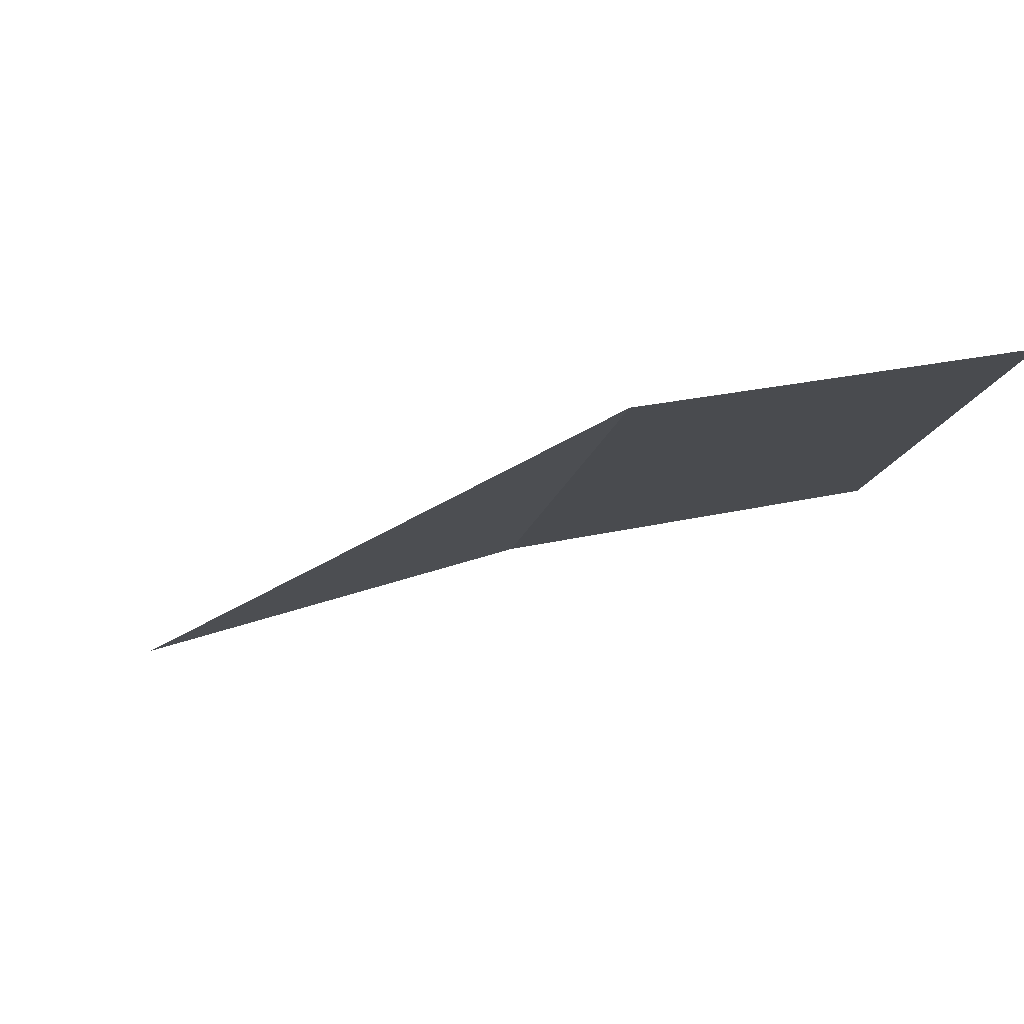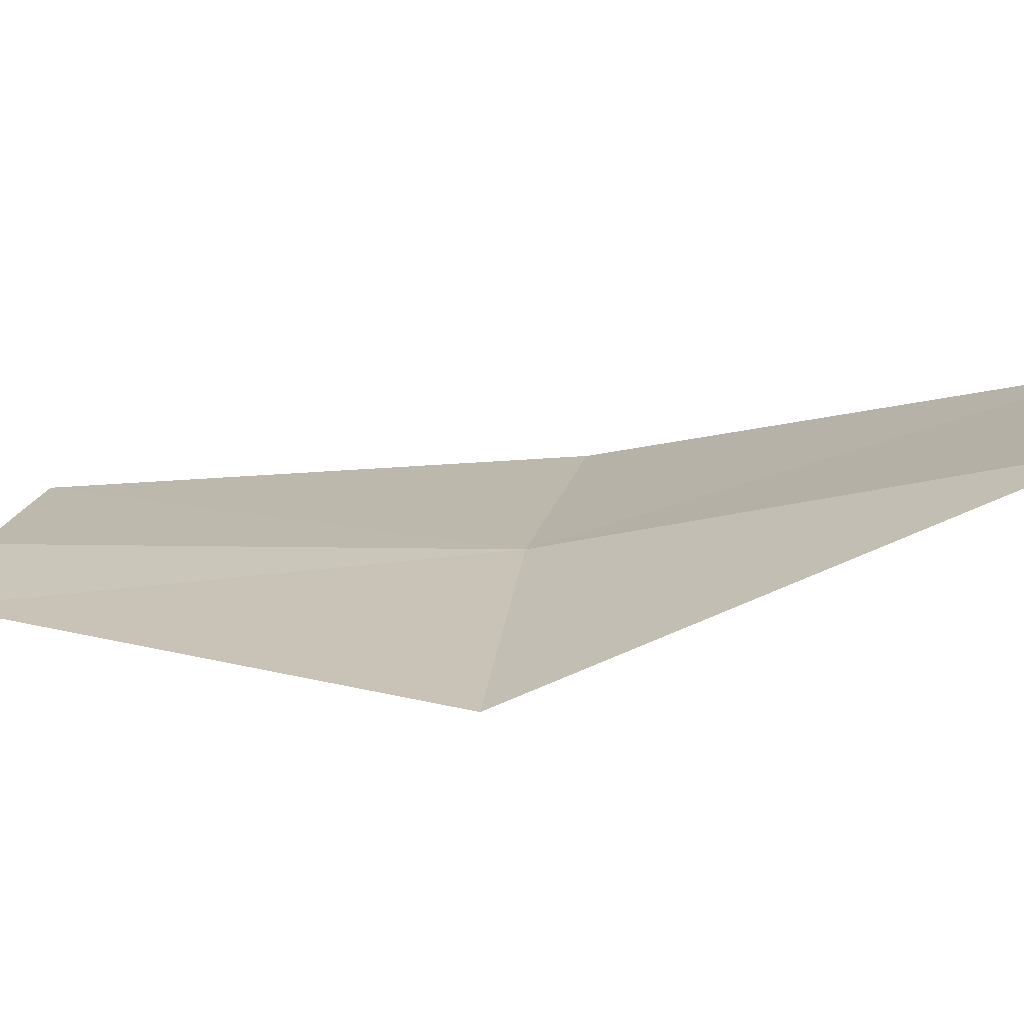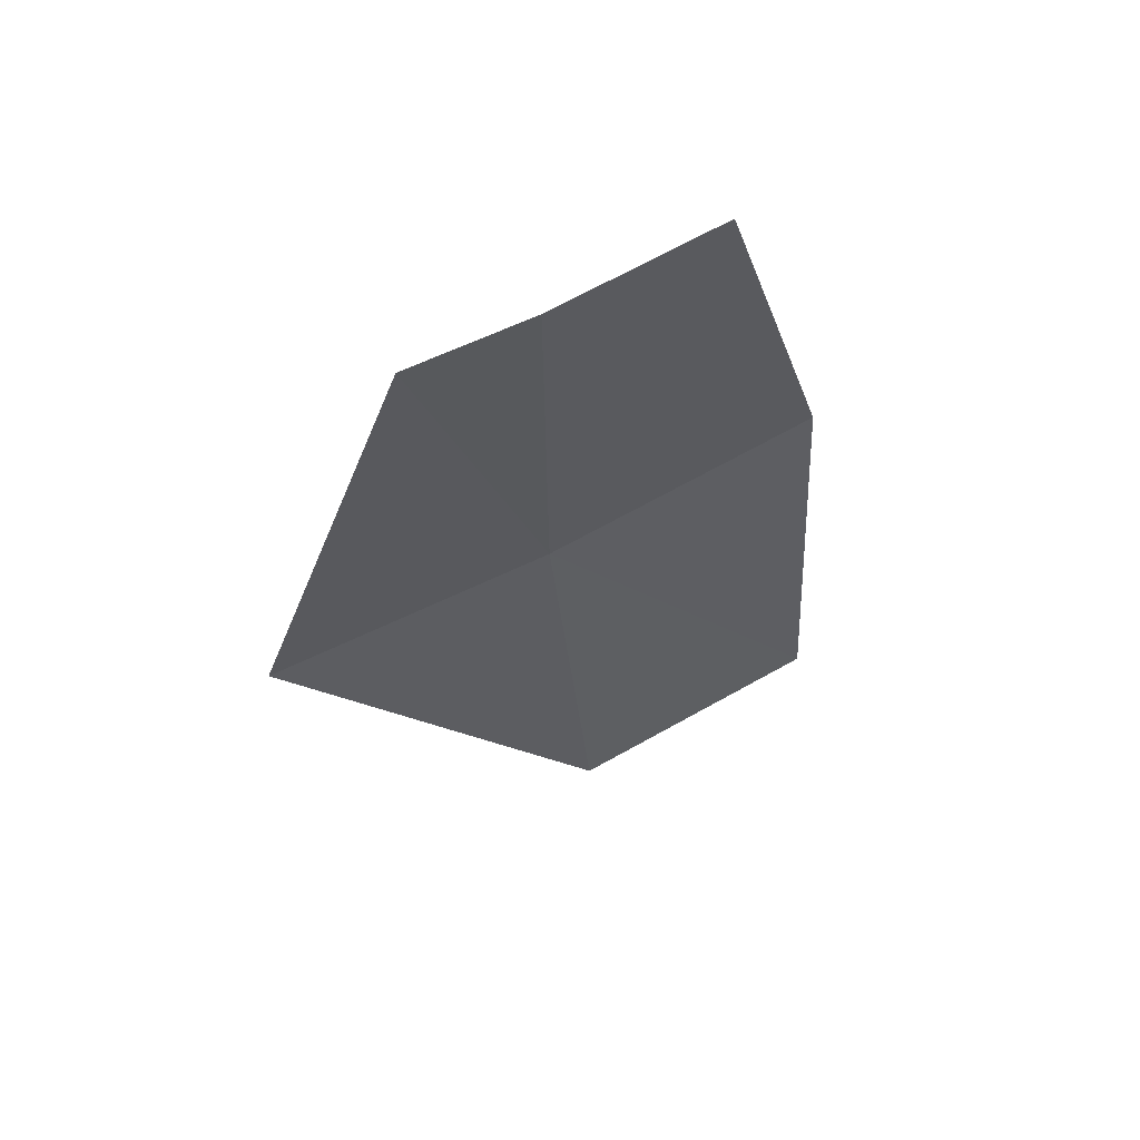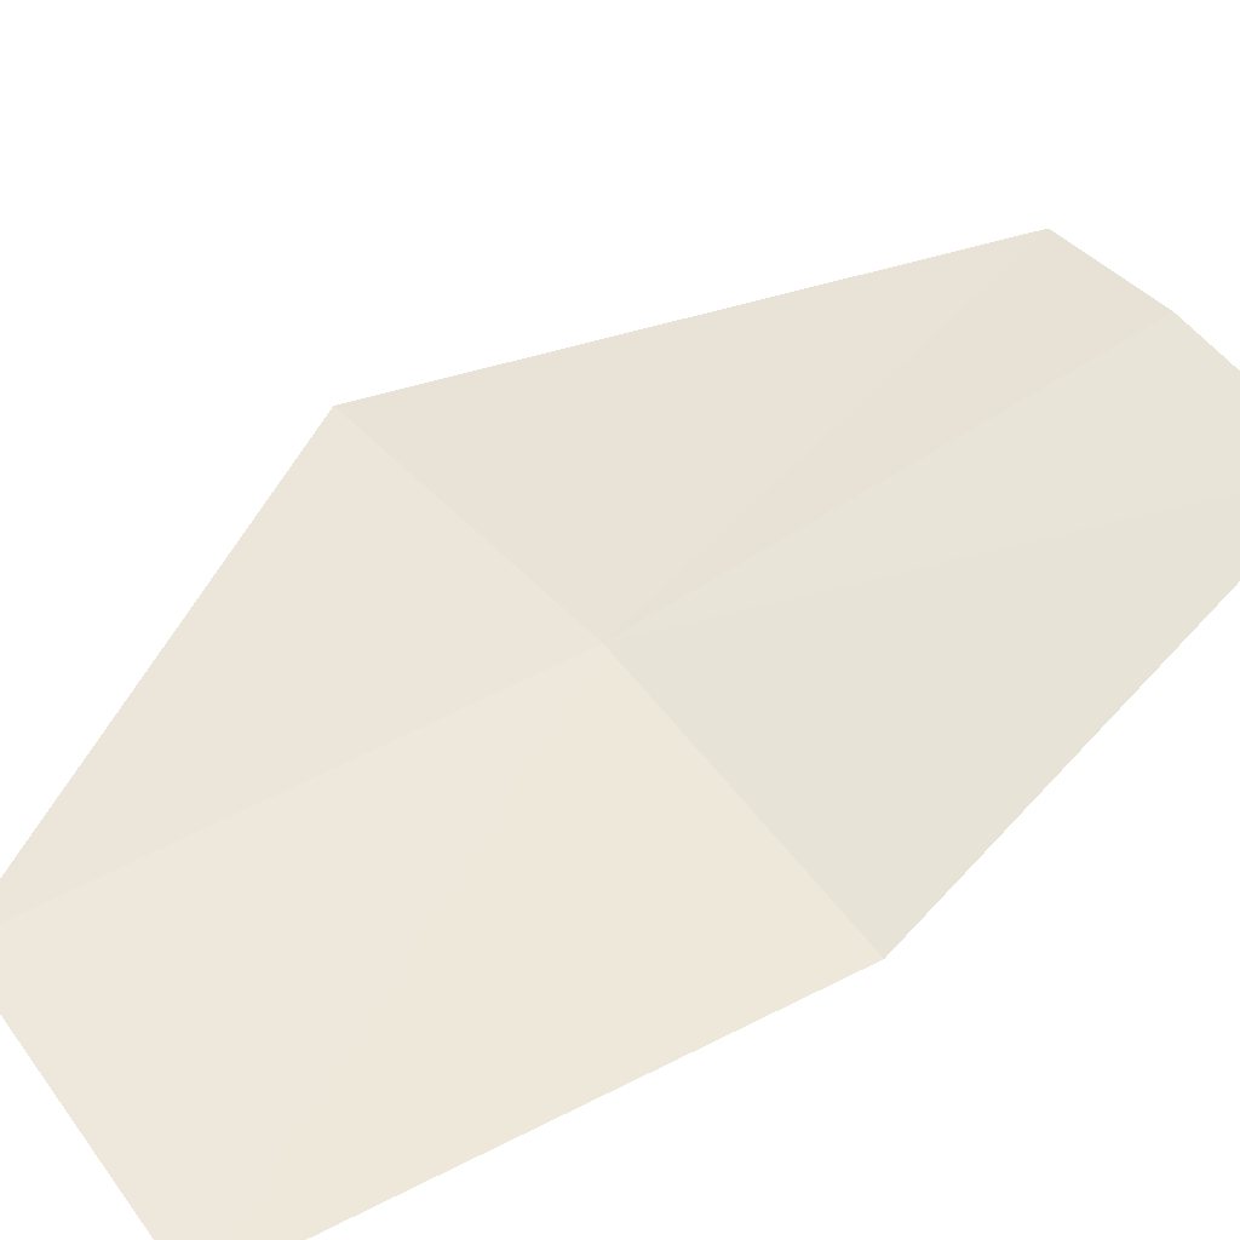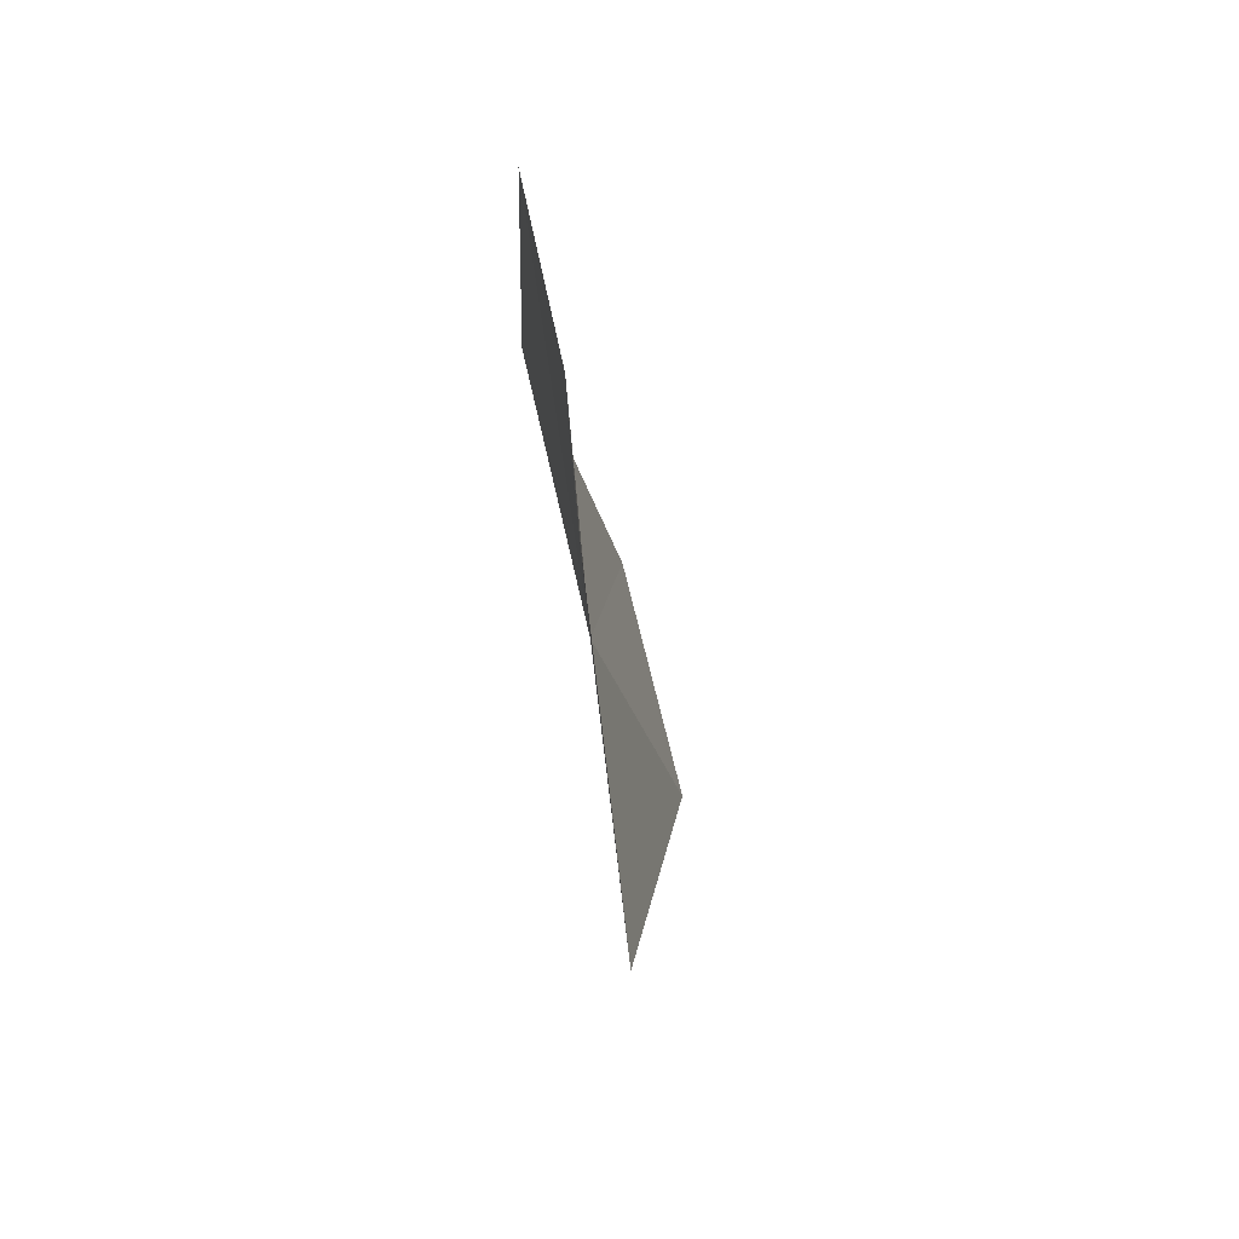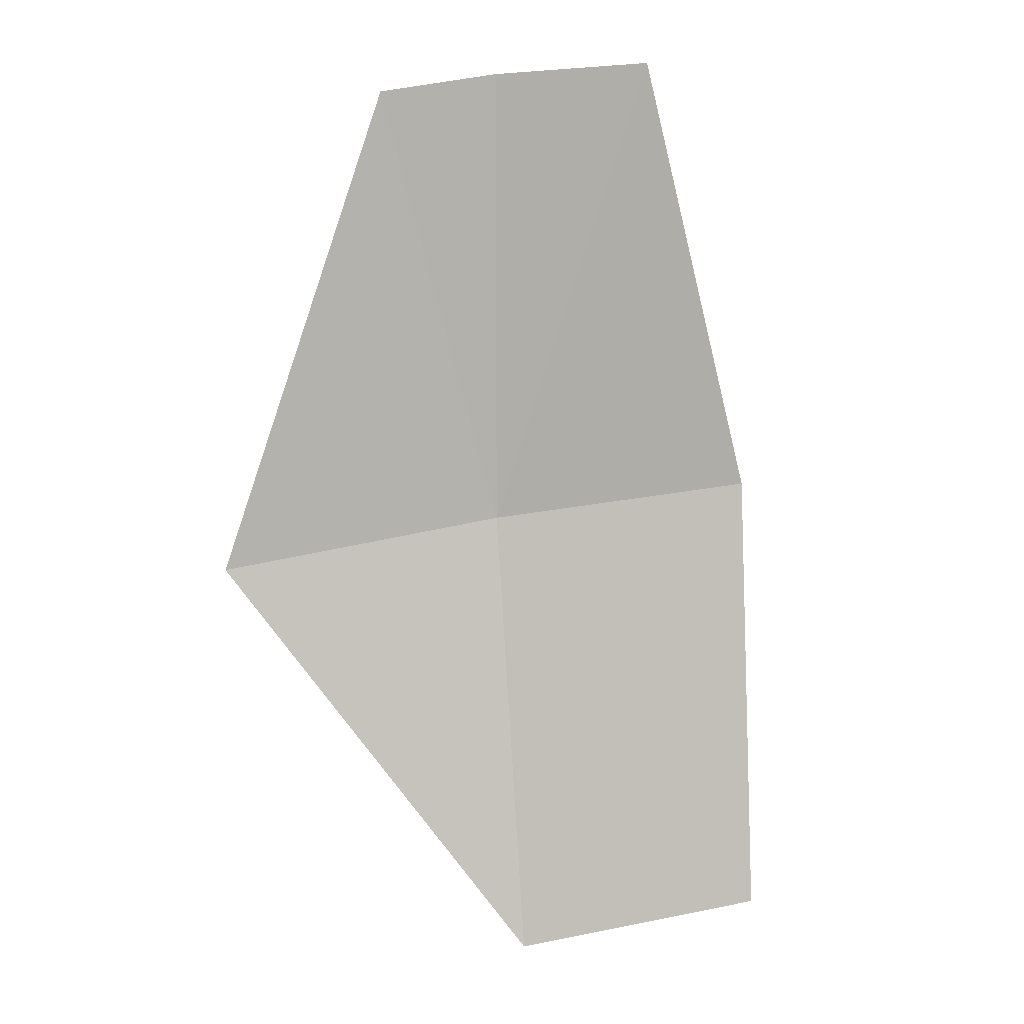
<metadata>
{"format":"obj","ext":"obj","renderer":"f3d","projection":"perspective","resolution":1024,"background":"white","views":[{"elev":-0.1,"azim":168.6,"up":"+Y"},{"elev":6.7,"azim":104.6,"up":"+Y"},{"elev":68.6,"azim":142.9,"up":"+Z"},{"elev":66.4,"azim":-123.5,"up":"+Y"},{"elev":65.9,"azim":68.2,"up":"+Z"},{"elev":12.3,"azim":151.0,"up":"+Z"}]}
</metadata>
<code>
v 18.77 18.41 4.886
v 18.77 18.4 5.048
v 18.71 18.41 5.052
v 18.68 18.45 4.732
v 18.77 18.44 4.728
v 18.67 18.42 4.892
v 18.87 18.38 4.872
v 18.81 18.39 5.042
f 1 3 2
f 1 5 4
f 1 4 6
f 1 6 3
f 1 7 5
f 1 8 7
f 1 2 8

</code>
